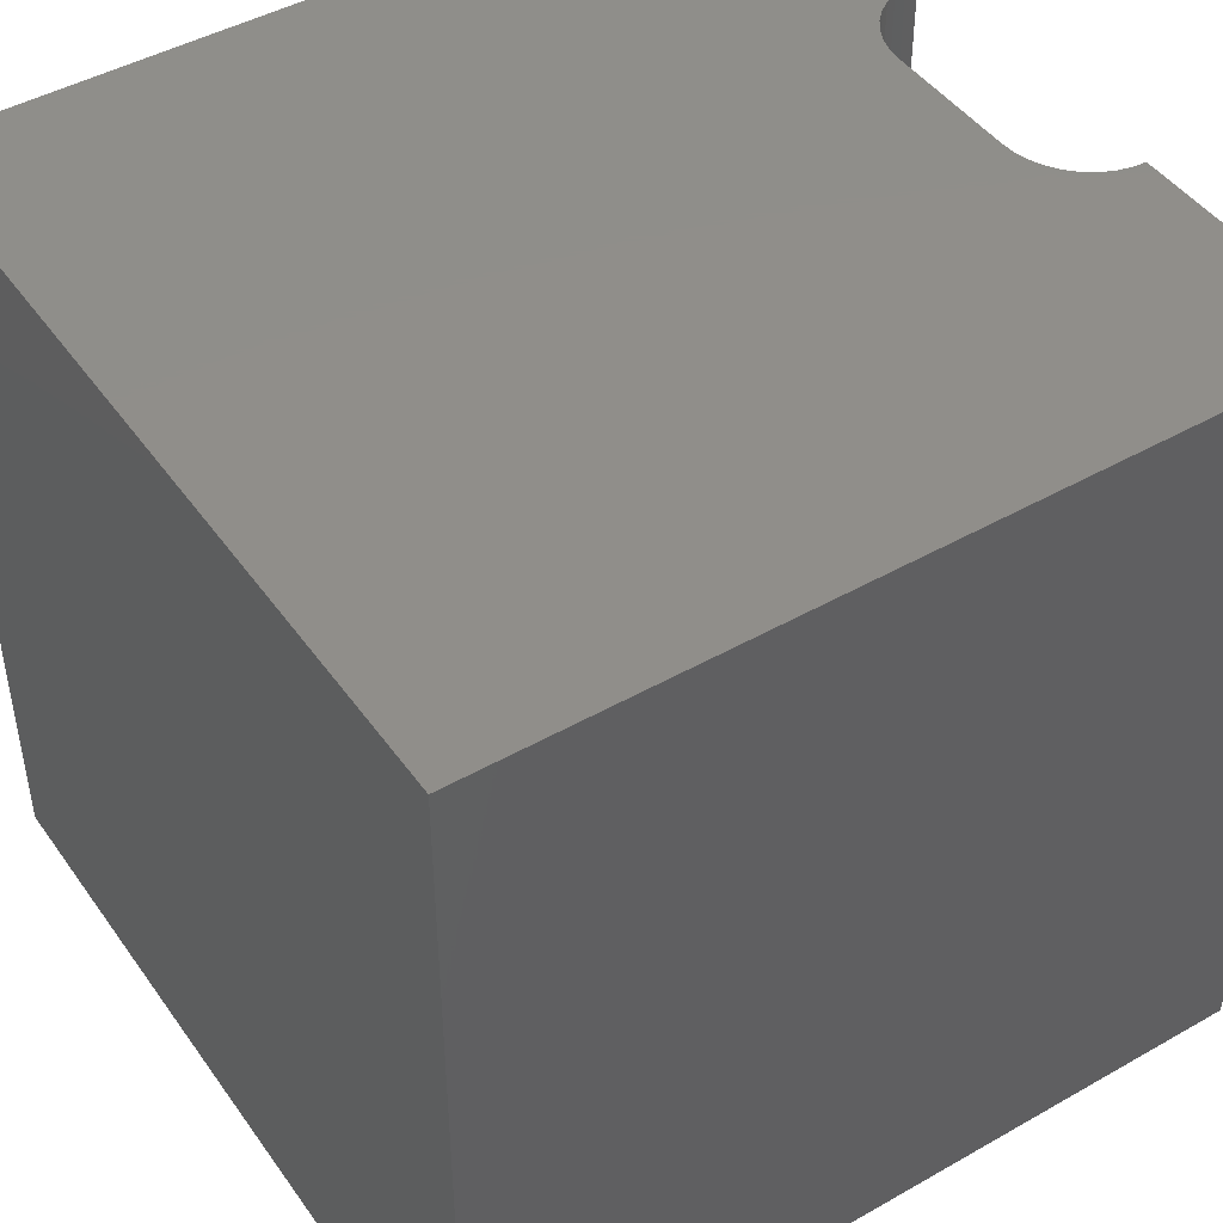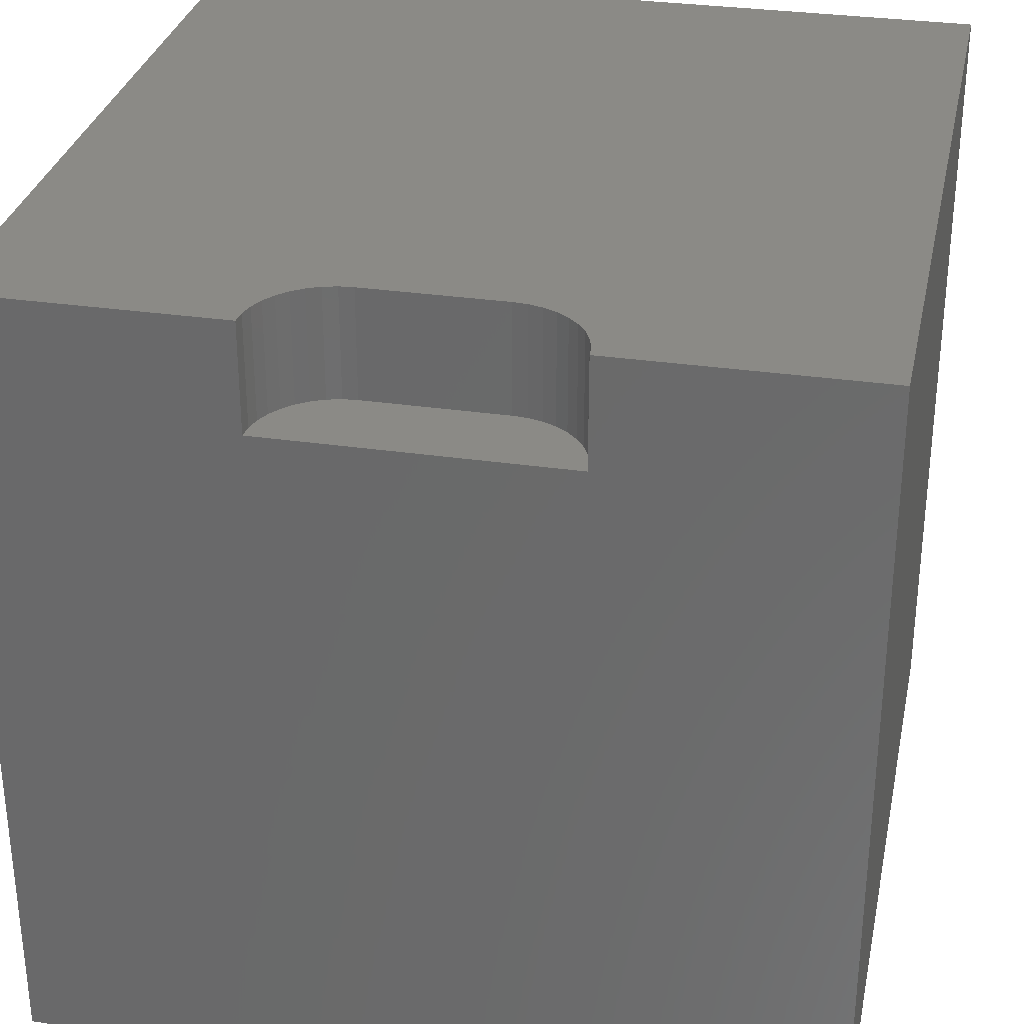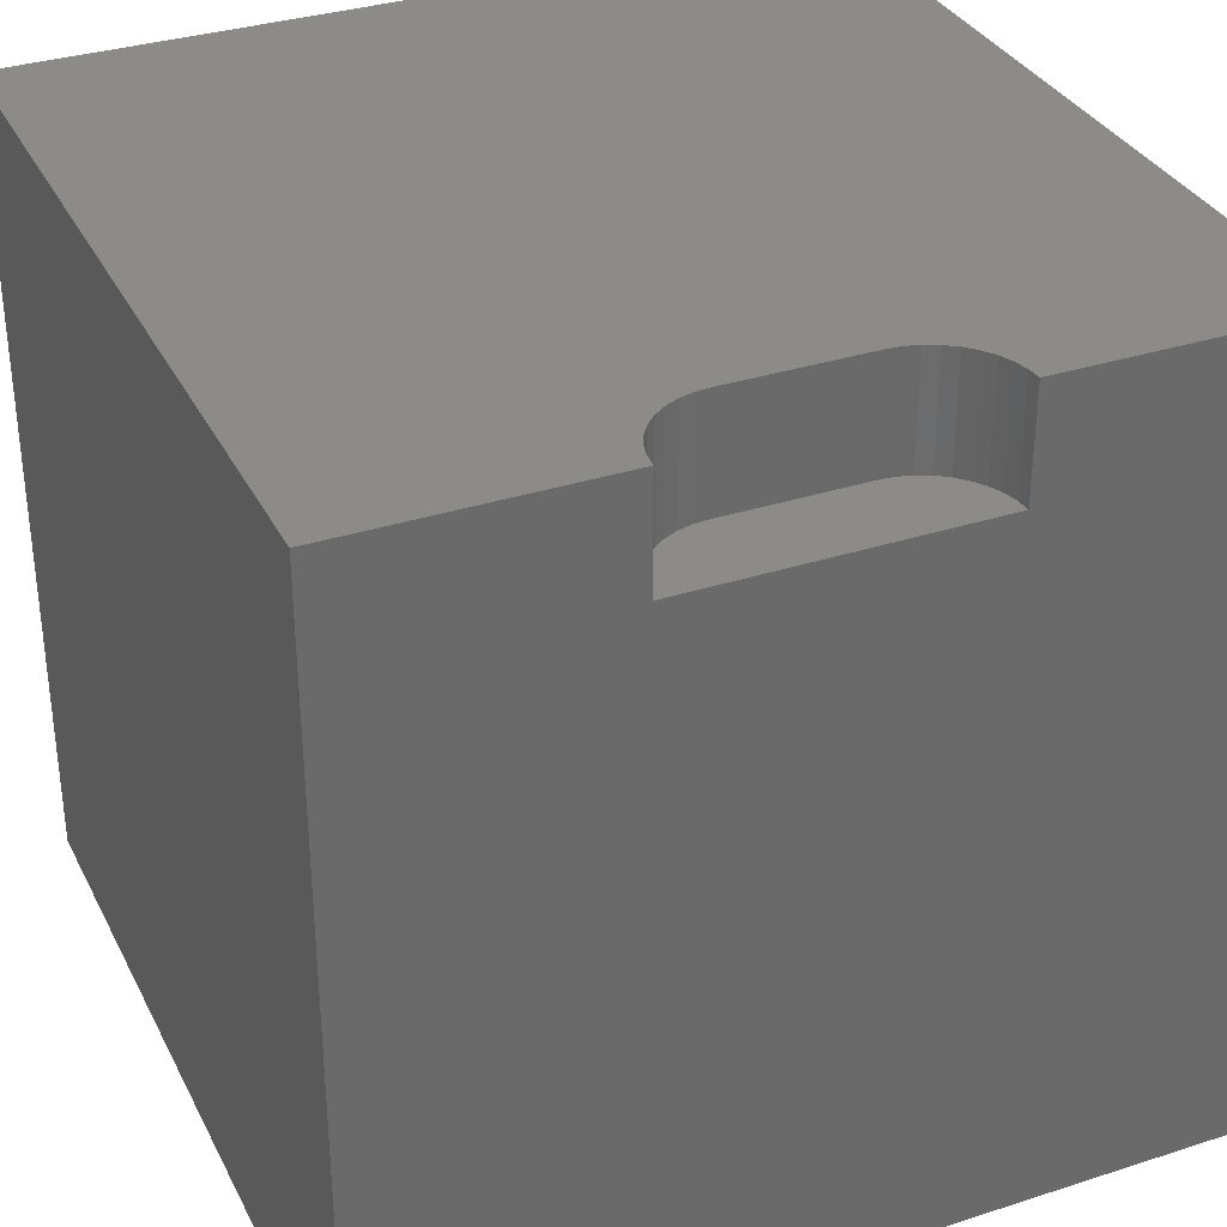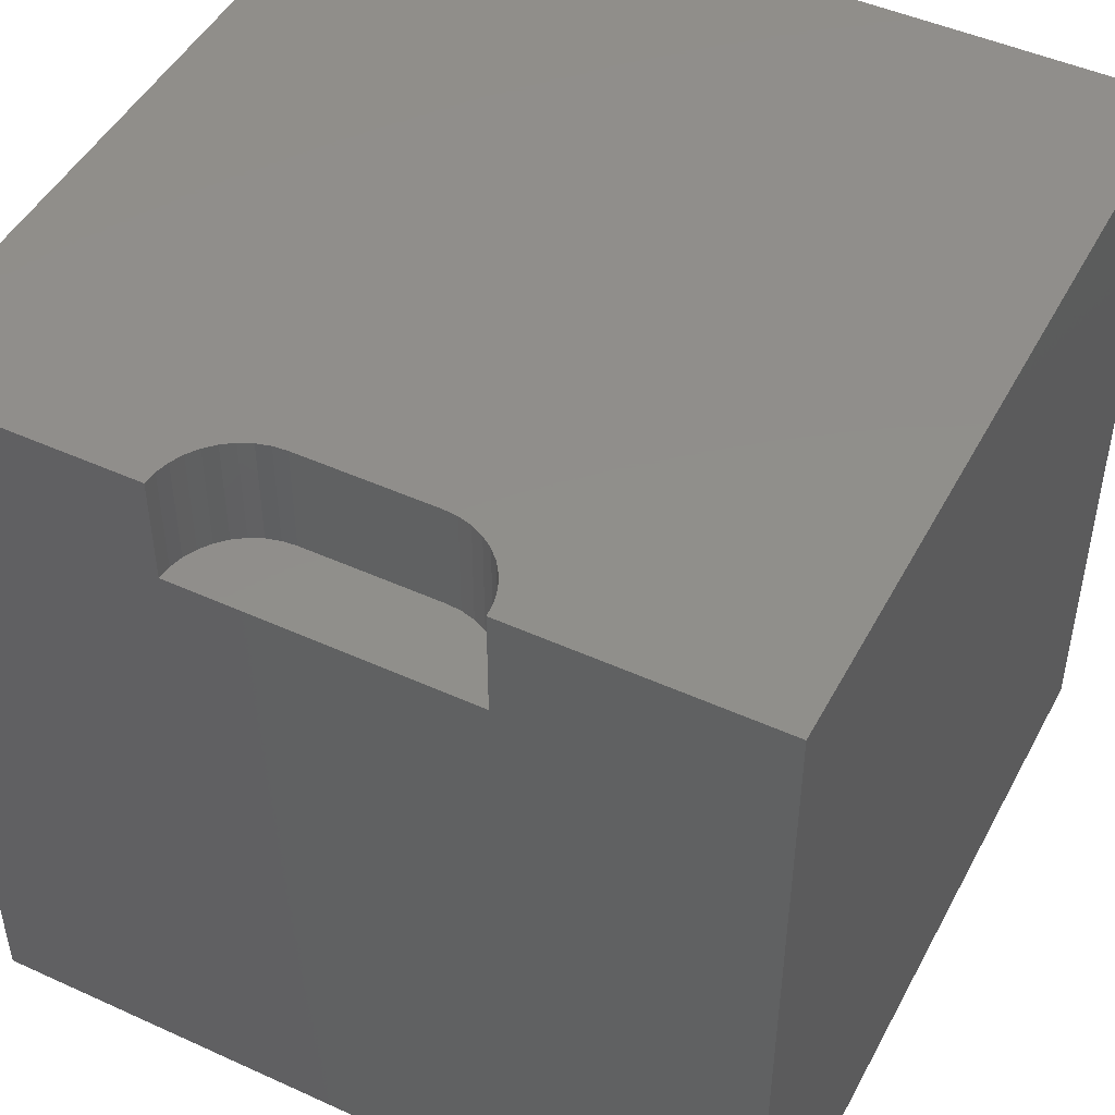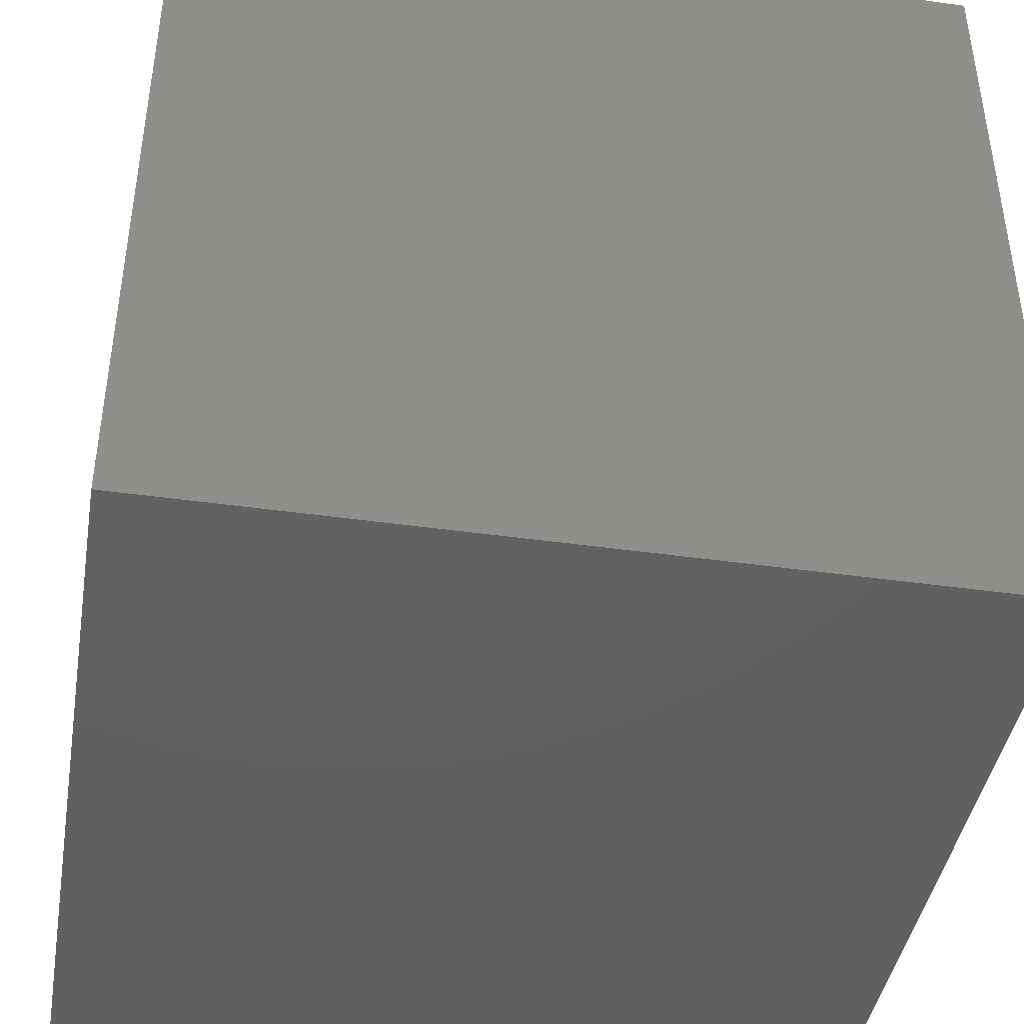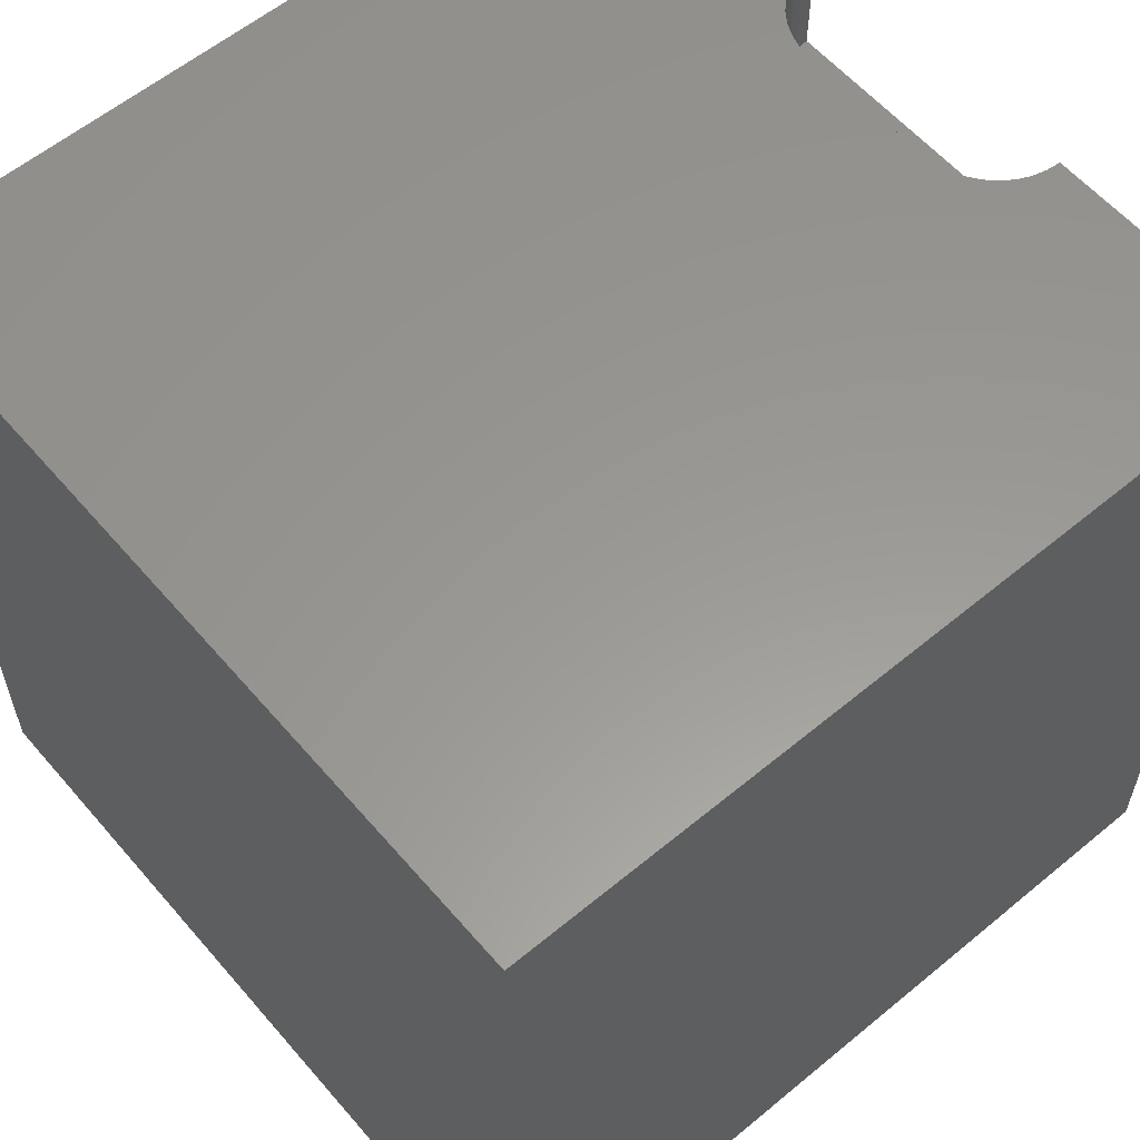
<metadata>
{"format":"stl","ext":"stl","renderer":"f3d","projection":"perspective","resolution":1024,"background":"white","views":[{"elev":45.6,"azim":56.8,"up":"+Z"},{"elev":31.1,"azim":-168.2,"up":"+Z"},{"elev":33.6,"azim":156.3,"up":"+Z"},{"elev":47.6,"azim":-152.9,"up":"+Z"},{"elev":-42.6,"azim":-99.6,"up":"+Z"},{"elev":59.0,"azim":49.6,"up":"+Z"}]}
</metadata>
<code>
# stl→obj: 48 verts, 92 faces
v 0 10 10
v 0 10 0
v 0 0 10
v 0 0 0
v 3.183 9.828 10
v 3.168 10 10
v 3.987 9.024 10
v 3.82 9.068 10
v 3.664 9.141 10
v 3.228 9.661 10
v 10 10 10
v 6.832 10 10
v 6.817 9.828 10
v 6.772 9.661 10
v 6.699 9.504 10
v 10 0 10
v 6.6 9.363 10
v 6.478 9.24 10
v 6.336 9.141 10
v 6.18 9.068 10
v 6.013 9.024 10
v 5.841 9.009 10
v 4.159 9.009 10
v 3.522 9.24 10
v 3.4 9.363 10
v 3.301 9.504 10
v 10 10 0
v 10 0 0
v 6.832 10 8.66
v 3.168 10 8.66
v 3.183 9.828 8.66
v 3.228 9.661 8.66
v 3.301 9.504 8.66
v 3.4 9.363 8.66
v 3.522 9.24 8.66
v 3.664 9.141 8.66
v 3.82 9.068 8.66
v 3.987 9.024 8.66
v 4.159 9.009 8.66
v 5.841 9.009 8.66
v 6.013 9.024 8.66
v 6.18 9.068 8.66
v 6.336 9.141 8.66
v 6.478 9.24 8.66
v 6.6 9.363 8.66
v 6.699 9.504 8.66
v 6.772 9.661 8.66
v 6.817 9.828 8.66
f 1 2 3
f 3 2 4
f 5 6 1
f 7 8 3
f 3 8 9
f 5 1 10
f 11 12 13
f 13 14 11
f 11 14 15
f 11 15 16
f 16 15 17
f 17 18 16
f 16 18 19
f 16 19 20
f 20 21 16
f 16 21 22
f 16 22 3
f 3 22 23
f 3 23 7
f 9 24 3
f 3 24 25
f 3 25 1
f 1 25 26
f 1 26 10
f 27 11 28
f 28 11 16
f 2 27 4
f 4 27 28
f 12 11 29
f 29 11 27
f 29 27 30
f 30 27 2
f 30 2 6
f 6 2 1
f 28 16 4
f 4 16 3
f 30 6 5
f 30 5 31
f 31 5 10
f 31 10 32
f 32 10 26
f 32 26 33
f 33 26 25
f 33 25 34
f 34 25 24
f 34 24 35
f 35 24 9
f 35 9 36
f 36 9 8
f 36 8 37
f 37 8 7
f 37 7 38
f 38 7 23
f 38 23 39
f 40 22 21
f 40 21 41
f 41 21 20
f 41 20 42
f 42 20 19
f 42 19 43
f 43 19 18
f 43 18 44
f 44 18 17
f 44 17 45
f 45 17 15
f 45 15 46
f 46 15 14
f 46 14 47
f 47 14 13
f 47 13 48
f 48 13 12
f 48 12 29
f 46 47 40
f 30 39 29
f 29 39 40
f 29 40 48
f 48 40 47
f 35 36 30
f 36 37 30
f 30 37 38
f 30 38 39
f 43 40 42
f 42 40 41
f 43 44 40
f 40 44 45
f 40 45 46
f 30 31 32
f 32 33 30
f 30 33 34
f 30 34 35
f 40 39 22
f 22 39 23

</code>
